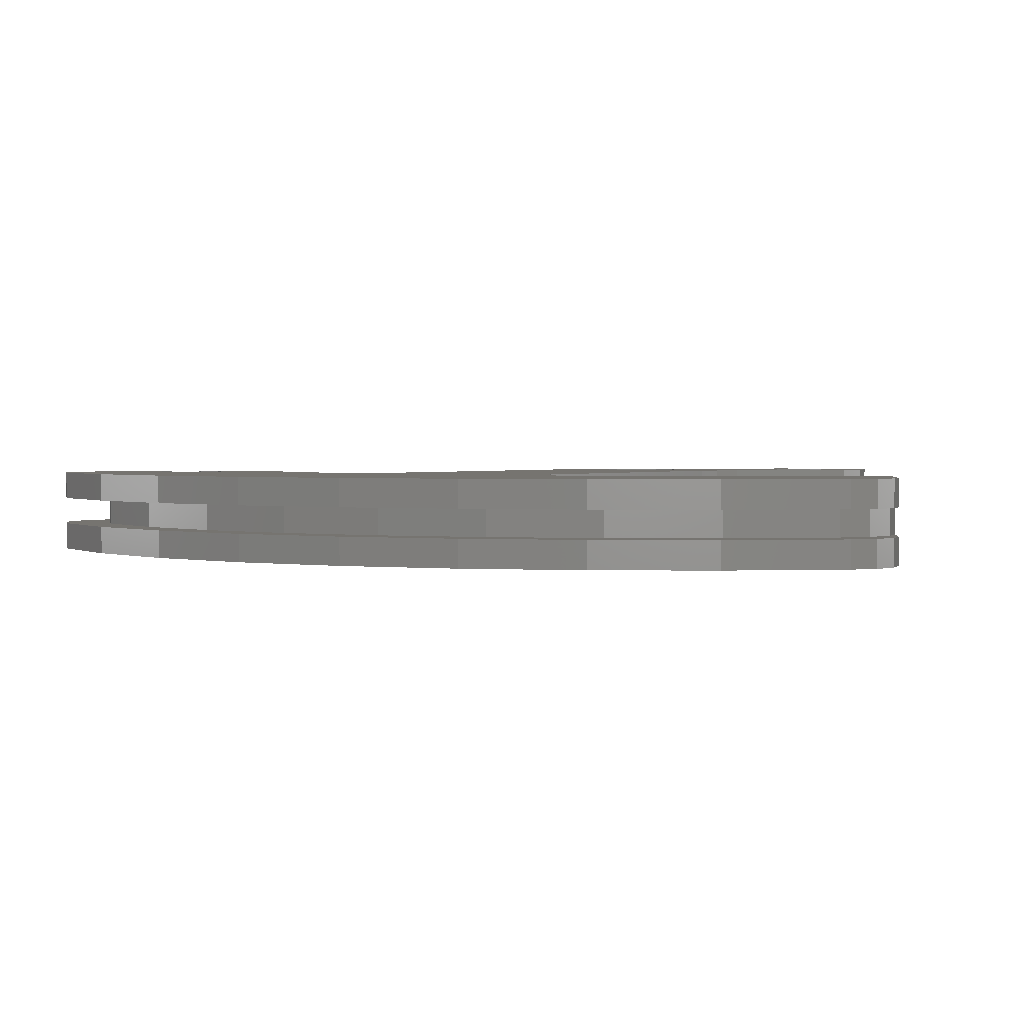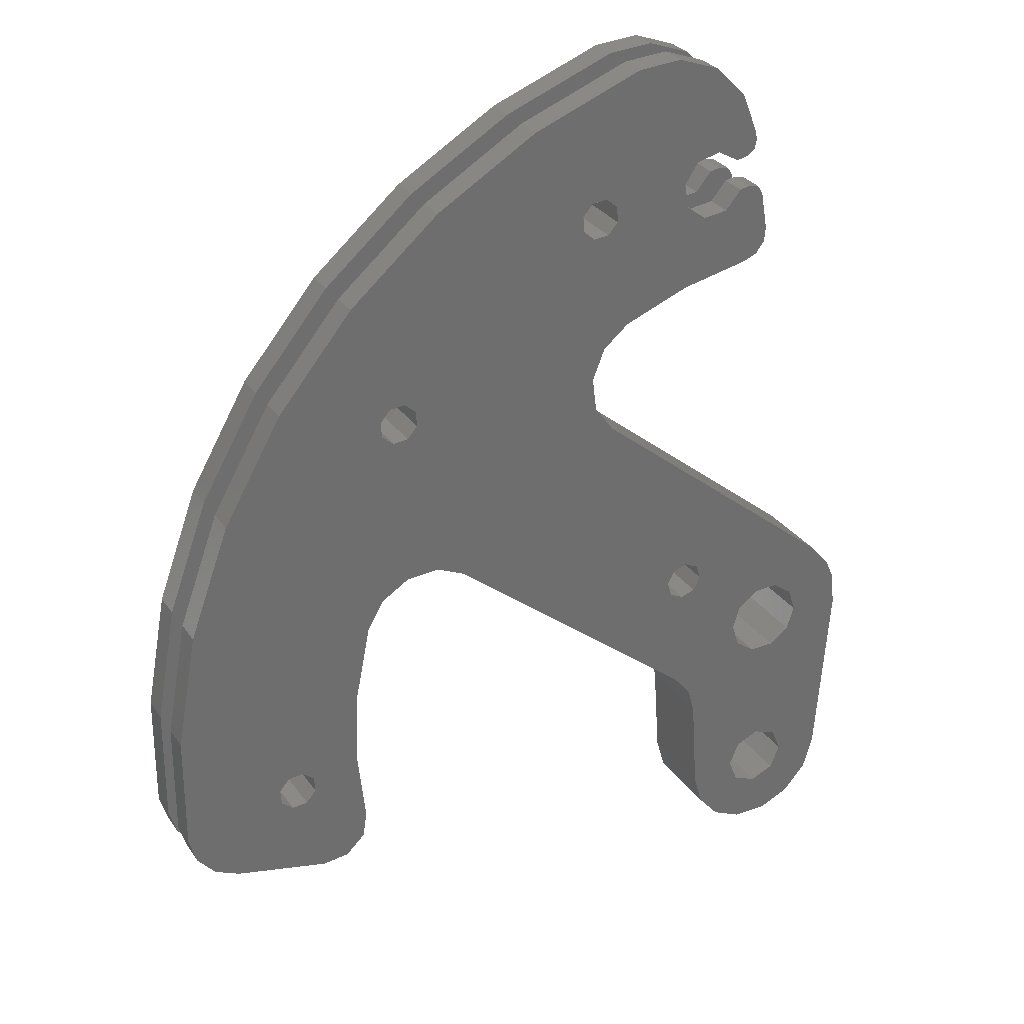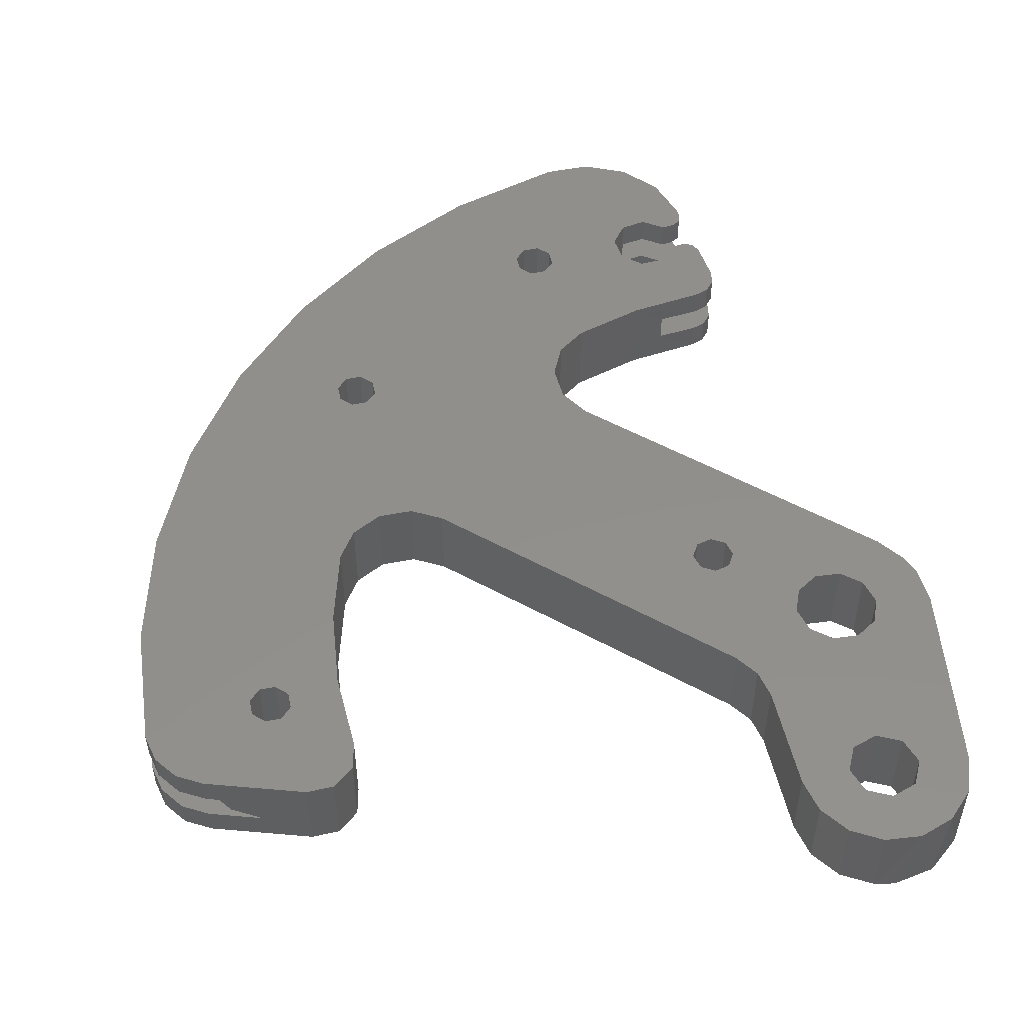
<metadata>
{"format":"stl","ext":"stl","renderer":"f3d","projection":"perspective","resolution":1024,"background":"white","views":[{"elev":1.8,"azim":82.0,"up":"+Y"},{"elev":30.4,"azim":151.3,"up":"+Z"},{"elev":51.2,"azim":171.4,"up":"+Y"}]}
</metadata>
<code>
# stl→obj: 348 verts, 716 faces
v 29.33 -3 41.72
v 32.19 -3 27.82
v 33.33 -3 27.74
v 17.84 -3 39.14
v 17.08 -3 40
v 6.517 -3 5.865
v 0.9271 -3 2.853
v 7.039 -3 4.842
v 3 -3 0
v 2.427 -3 1.763
v -5.047 -3 -17.24
v -4.592e-16 -3 -16.5
v -1.768 -3 -15.77
v 5.296 -3 -16.82
v 1.768 -3 -15.77
v 36.98 -3 -1.114
v 41.45 -3 -1.036
v 36.73 -3 4.486
v 40.51 -3 -2.936
v 36.39 -3 -6.688
v 41.26 -3 -3.801
v 5.985 -3 -14.43
v 6.517 -3 -6.995
v 1.768 -3 -12.23
v 2.5 -3 -14
v -5.985 -3 -14.43
v -2.5 -3 -14
v -1.768 -3 -12.23
v -0.9271 -3 -2.853
v -2.427 -3 -1.763
v -3 -3 3.674e-16
v -6.982 -3 -0.5
v 15.02 -3 21.53
v -4.464 -3 5.392
v 6.87 -3 6.957
v 7.892 -3 7.479
v 8.985 -3 7.126
v 9.507 -3 6.104
v 42.41 -3 -3.88
v 47.08 -3 -8.383
v 48.94 -3 -7.478
v 50.27 -3 -5.899
v 50.85 -3 -3.917
v -6.062 -3 3.5
v -0.9271 -3 2.853
v 8.316 -3 -3.501
v 27.62 -3 12.49
v 16.48 -3 23.54
v 9.154 -3 5.012
v 8.131 -3 4.489
v 7.059 -3 -5.064
v 5.206e-15 -3 -11.5
v 2.427 -3 -1.763
v 0.9271 -3 -2.853
v 9.02 -3 31.74
v 13.95 -3 29.91
v 7.599 -3 36.98
v 2.129 -3 35.11
v 2.232 -3 34.04
v 2.872 -3 33.18
v 3.864 -3 32.77
v -1.102e-15 -3 -20
v 1.459 -3 -19.82
v 3.695 -3 -18.73
v -2.875 -3 -19.27
v 50.77 -3 4.869
v 42.6 -3 -1.114
v 43.35 -3 -1.98
v 43.27 -3 -3.125
v 3.389 -3 42.25
v 3.554 -3 41.51
v 3.495 -3 42.86
v 6.594 -3 41.87
v 4.729 -3 45.92
v 8.385 -3 41.44
v 13.49 -3 49.18
v 49.18 -3 13.51
v 46.13 -3 21.75
v 41.71 -3 29.35
v 34.09 -3 26.88
v 35.63 -3 9.983
v 34.01 -3 25.73
v 34.4 -3 12.12
v 33.15 -3 24.98
v 32.31 -3 13.41
v 32 -3 25.05
v 29.85 -3 13.54
v 36.05 -3 36.07
v 17.76 -3 37.99
v 31.32 -3 27.06
v 40.07 -3 -10.14
v 38.12 -3 -9.969
v 36.69 -3 -8.627
v 15.75 -3 37.31
v 15.87 -3 28.33
v 16.9 -3 37.24
v 16.79 -3 26.01
v 31.25 -3 25.92
v 21.73 -3 46.14
v 15.94 -3 40.08
v 9.395 -3 39.9
v 10.19 -3 49.38
v 7.095 -3 48.23
v -6.822 -3 1.569
v -2.427 -3 1.763
v 15.07 -3 39.33
v 9.075 -3 38.08
v 15 -3 38.18
v 3.783 -3 38.73
v 3.036 -3 38.57
v 4.578 -3 38.59
v 2.625 -3 37.92
v 5.769 -3 37.19
v 4.2 -3 41.1
v 4.994 -3 40.95
v 40.58 -3 -1.791
v 15 3 38.18
v 15.75 3 37.31
v 9.075 3 38.08
v 15.07 3 39.33
v 6.517 3 5.865
v 7.039 3 4.842
v 0.9271 3 2.853
v 32 3 25.05
v 33.15 3 24.98
v 32.31 3 13.41
v 29.33 3 41.72
v 36.05 3 36.07
v 32.19 3 27.82
v 3 3 3.674e-16
v 2.427 3 1.763
v 9.02 3 31.74
v 50.77 3 4.869
v 46.13 3 21.75
v 49.18 3 13.51
v -5.243 3 -16.92
v -1.768 3 -15.77
v 7.121e-15 3 -16.5
v 15.02 3 21.53
v 9.507 3 6.104
v 8.985 3 7.126
v 7.892 3 7.479
v 6.87 3 6.957
v -5.985 3 -14.43
v -6.982 3 -0.5
v -3 3 0
v -2.427 3 -1.763
v -0.9271 3 -2.853
v -1.768 3 -12.23
v -2.5 3 -14
v 7.059 3 -5.064
v -9.647e-15 3 -11.5
v 0.9271 3 -2.853
v 2.427 3 -1.763
v 8.131 3 4.489
v 8.316 3 -3.501
v 7.599 3 36.98
v 3.864 3 32.77
v 2.872 3 33.18
v 2.232 3 34.04
v 2.129 3 35.11
v 5.769 3 37.19
v 27.62 3 12.49
v 9.154 3 5.012
v 16.48 3 23.54
v 29.85 3 13.54
v 41.26 3 -3.801
v 40.07 3 -10.14
v 38.12 3 -9.969
v 36.69 3 -8.627
v 36.39 3 -6.688
v 40.51 3 -2.936
v 50.85 3 -3.917
v 42.41 3 -3.88
v 43.27 3 -3.125
v 43.35 3 -1.98
v 42.6 3 -1.114
v 3.389 3 42.25
v 3.495 3 42.86
v 3.554 3 41.51
v 6.594 3 41.87
v 4.2 3 41.1
v 4.994 3 40.95
v 34.01 3 25.73
v 35.63 3 9.983
v 34.4 3 12.12
v 31.25 3 25.92
v 16.79 3 26.01
v 33.33 3 27.74
v 41.71 3 29.35
v 34.09 3 26.88
v 17.84 3 39.14
v 17.76 3 37.99
v 31.32 3 27.06
v 7.095 3 48.23
v 10.19 3 49.38
v 8.385 3 41.44
v 13.49 3 49.18
v 15.94 3 40.08
v 21.73 3 46.14
v 17.08 3 40
v 4.729 3 45.92
v 15.87 3 28.33
v 16.9 3 37.24
v 13.95 3 29.91
v -3.52 3 -18.86
v -1.137 3 -19.89
v 1.459 3 -19.82
v 5.296 3 -16.82
v 3.695 3 -18.73
v -6.062 3 3.5
v -4.464 3 5.392
v -0.9271 3 2.853
v 47.08 3 -8.383
v 48.94 3 -7.478
v 50.27 3 -5.899
v 41.45 3 -1.036
v 36.73 3 4.486
v 36.98 3 -1.114
v 40.58 3 -1.791
v 1.768 3 -12.23
v 6.517 3 -6.995
v 2.5 3 -14
v 5.985 3 -14.43
v 1.768 3 -15.77
v -6.661 3 2.151
v -2.427 3 1.763
v 3.036 3 38.57
v 3.783 3 38.73
v 2.625 3 37.92
v 4.578 3 38.59
v 9.395 3 39.9
v 47.08 -1 -8.383
v 43.31 -1 -9.327
v 43.31 1 -9.327
v 47.08 1 -8.383
v 21.73 -1 46.14
v 29.33 -1 41.72
v 14.85 -1 45.65
v 12.74 -1 45.86
v 4.729 -1 45.92
v 7.095 -1 48.23
v 10.19 -1 49.38
v 13.49 -1 49.18
v 8.379 -1 41.76
v 8.329 -1 41.48
v 6.561 -1 41.86
v 3.389 -1 42.25
v 3.495 -1 42.86
v 9.182 -1 43.72
v 48.94 -1 -7.478
v 45.53 -1 -8.249
v 50.27 -1 -5.899
v 47.13 -1 -6.371
v 50.85 -1 -3.917
v 47.83 -1 -4.009
v 50.77 -1 4.869
v 47.83 -1 4.021
v 49.18 -1 13.51
v 46.49 -1 11.94
v 46.13 -1 21.75
v 43.85 -1 19.52
v 41.71 -1 29.35
v 39.98 -1 26.56
v 35 -1 32.85
v 36.05 -1 36.07
v 29.03 -1 38.23
v 22.25 -1 42.53
v 10.73 -1 45.18
v 4.994 -1 40.95
v 4.2 -1 41.1
v 3.554 -1 41.51
v 45.53 1 -8.249
v 47.13 1 -6.371
v 47.83 1 -4.009
v 48.94 1 -7.478
v 50.27 1 -5.899
v 50.85 1 -3.917
v 21.73 1 46.14
v 13.49 1 49.18
v 10.19 1 49.38
v 7.095 1 48.23
v 4.729 1 45.92
v 12.74 1 45.86
v 14.85 1 45.65
v 29.33 1 41.72
v 8.379 1 41.76
v 9.182 1 43.72
v 3.495 1 42.86
v 3.389 1 42.25
v 6.561 1 41.86
v 8.329 1 41.48
v 35 1 32.85
v 39.98 1 26.56
v 41.71 1 29.35
v 43.85 1 19.52
v 46.13 1 21.75
v 46.49 1 11.94
v 49.18 1 13.51
v 47.83 1 4.021
v 50.77 1 4.869
v 22.25 1 42.53
v 29.03 1 38.23
v 36.05 1 36.07
v 10.73 1 45.18
v 3.554 1 41.51
v 4.2 1 41.1
v 4.994 1 40.95
v 6.713 -1 32.31
v 3.864 -1 32.77
v 6.713 1 32.31
v 3.864 1 32.77
v 2.129 -1 35.11
v 2.625 -1 37.92
v 2.872 -1 33.18
v 2.232 -1 34.04
v 3.036 -1 38.57
v 3.783 -1 38.73
v 4.578 -1 38.59
v 5.739 -1 37.2
v 7.533 -1 36.96
v 2.129 1 35.11
v 2.232 1 34.04
v 2.872 1 33.18
v 2.625 1 37.92
v 3.783 1 38.73
v 3.036 1 38.57
v 4.578 1 38.59
v 5.739 1 37.2
v 7.533 1 36.96
v -0.9271 -1 2.853
v -2.427 -1 1.763
v -3 -1 0
v 0.9271 -1 2.853
v 2.427 -1 1.763
v 3 -1 3.674e-16
v 0.9271 -1 -2.853
v 2.427 -1 -1.763
v -0.9271 -1 -2.853
v -2.427 -1 -1.763
v 7.121e-15 1 -16.5
v -1.768 1 -15.77
v -2.5 1 -14
v 1.768 1 -15.77
v 2.5 1 -14
v -9.647e-15 1 -11.5
v 1.768 1 -12.23
v -1.768 1 -12.23
f 1 2 3
f 4 1 5
f 6 7 8
f 9 8 10
f 8 7 10
f 11 12 13
f 14 15 12
f 16 17 18
f 19 20 21
f 22 23 24
f 22 24 25
f 22 25 15
f 22 15 14
f 26 11 13
f 26 13 27
f 26 27 28
f 26 28 29
f 26 29 30
f 26 30 31
f 26 31 32
f 33 34 35
f 33 35 36
f 33 36 37
f 33 37 38
f 39 40 41
f 39 41 42
f 39 42 43
f 34 44 45
f 34 45 7
f 34 7 6
f 34 6 35
f 46 47 48
f 46 48 33
f 46 33 38
f 46 38 49
f 46 49 50
f 46 50 8
f 46 8 51
f 52 24 23
f 52 23 51
f 52 51 8
f 52 8 9
f 52 9 53
f 52 53 54
f 52 54 29
f 52 29 28
f 55 56 57
f 55 57 58
f 55 58 59
f 55 59 60
f 55 60 61
f 62 63 64
f 62 64 14
f 62 14 12
f 62 12 11
f 62 11 65
f 43 66 67
f 43 67 68
f 43 68 69
f 43 69 39
f 70 71 72
f 72 71 73
f 72 73 74
f 74 73 75
f 74 75 76
f 66 77 67
f 67 77 78
f 67 78 17
f 17 78 79
f 17 79 18
f 18 79 80
f 18 80 81
f 81 80 82
f 81 82 83
f 83 82 84
f 83 84 85
f 85 84 86
f 85 86 87
f 87 86 48
f 87 48 47
f 88 1 79
f 79 1 3
f 79 3 80
f 1 4 2
f 2 4 89
f 2 89 90
f 40 39 91
f 91 39 21
f 91 21 92
f 92 21 20
f 92 20 93
f 94 95 96
f 96 95 97
f 96 97 89
f 90 89 98
f 98 89 97
f 98 97 86
f 86 97 48
f 1 99 5
f 5 99 76
f 5 76 100
f 100 76 75
f 100 75 101
f 102 103 76
f 76 103 74
f 32 31 104
f 104 31 105
f 104 105 44
f 44 105 45
f 100 101 106
f 106 101 107
f 106 107 108
f 56 95 57
f 57 95 94
f 57 94 107
f 107 94 108
f 109 110 111
f 111 110 112
f 111 112 113
f 113 112 58
f 113 58 57
f 71 114 73
f 73 114 115
f 20 19 16
f 16 19 116
f 16 116 17
f 117 118 119
f 117 119 120
f 121 122 123
f 124 125 126
f 127 128 129
f 130 131 122
f 122 131 123
f 132 119 118
f 133 134 135
f 136 137 138
f 139 140 141
f 139 141 142
f 139 142 143
f 144 145 146
f 144 146 147
f 144 147 148
f 144 148 149
f 144 149 150
f 144 150 137
f 144 137 136
f 151 152 153
f 151 153 154
f 151 154 130
f 151 130 122
f 151 122 155
f 151 155 156
f 157 119 132
f 157 132 158
f 157 158 159
f 157 159 160
f 157 160 161
f 157 161 162
f 163 156 155
f 163 155 164
f 163 164 140
f 163 140 139
f 163 139 165
f 163 165 166
f 167 168 169
f 167 169 170
f 167 170 171
f 167 171 172
f 173 174 175
f 173 175 176
f 173 176 177
f 173 177 133
f 178 179 180
f 180 179 181
f 180 181 182
f 182 181 183
f 184 185 125
f 125 185 186
f 125 186 126
f 126 166 124
f 124 166 165
f 124 165 187
f 187 165 188
f 129 128 189
f 189 128 190
f 189 190 191
f 192 127 193
f 193 127 129
f 193 129 194
f 195 196 197
f 197 196 198
f 197 198 199
f 199 198 200
f 199 200 201
f 201 200 127
f 201 127 192
f 179 202 181
f 181 202 195
f 181 195 197
f 188 203 187
f 187 203 204
f 187 204 194
f 194 204 193
f 204 203 118
f 118 203 205
f 118 205 132
f 206 136 207
f 207 136 138
f 207 138 208
f 208 138 209
f 208 209 210
f 153 152 148
f 148 152 149
f 211 212 213
f 213 212 139
f 213 139 123
f 123 139 143
f 123 143 121
f 168 167 214
f 214 167 174
f 214 174 215
f 215 174 173
f 215 173 216
f 134 133 190
f 190 133 177
f 190 177 217
f 184 191 185
f 185 191 190
f 185 190 218
f 218 190 217
f 218 217 219
f 219 217 220
f 172 171 220
f 220 171 219
f 152 151 221
f 221 151 222
f 221 222 223
f 223 222 224
f 223 224 225
f 225 224 209
f 225 209 138
f 211 213 226
f 226 213 227
f 226 227 145
f 145 227 146
f 228 229 230
f 230 229 231
f 230 231 161
f 161 231 162
f 120 119 199
f 199 119 232
f 199 232 197
f 129 90 194
f 194 90 98
f 194 98 187
f 90 129 2
f 2 129 189
f 2 189 3
f 3 189 191
f 3 191 80
f 125 82 184
f 184 82 80
f 184 80 191
f 82 125 84
f 84 125 124
f 84 124 86
f 86 124 187
f 86 187 98
f 142 35 143
f 143 35 6
f 143 6 121
f 35 142 36
f 36 142 141
f 36 141 37
f 37 141 140
f 37 140 38
f 155 49 164
f 164 49 38
f 164 38 140
f 49 155 50
f 50 155 122
f 50 122 8
f 8 122 121
f 8 121 6
f 217 116 220
f 220 116 19
f 220 19 172
f 116 217 17
f 17 217 177
f 17 177 67
f 67 177 176
f 67 176 68
f 174 69 175
f 175 69 68
f 175 68 176
f 69 174 39
f 39 174 167
f 39 167 21
f 21 167 172
f 21 172 19
f 199 106 120
f 120 106 108
f 120 108 117
f 106 199 100
f 100 199 201
f 100 201 5
f 5 201 192
f 5 192 4
f 204 89 193
f 193 89 4
f 193 4 192
f 89 204 96
f 96 204 118
f 96 118 94
f 94 118 117
f 94 117 108
f 207 65 206
f 206 65 11
f 224 22 209
f 209 22 14
f 209 14 210
f 210 14 64
f 210 64 208
f 208 64 63
f 208 63 207
f 207 63 62
f 207 62 65
f 26 144 11
f 11 144 136
f 11 136 206
f 145 144 32
f 32 144 26
f 91 233 40
f 233 91 234
f 234 91 168
f 234 168 235
f 235 168 214
f 235 214 236
f 168 91 169
f 169 91 92
f 169 92 170
f 170 92 93
f 170 93 171
f 171 93 20
f 218 81 185
f 81 218 18
f 18 218 219
f 18 219 16
f 16 219 171
f 16 171 20
f 126 87 166
f 166 87 47
f 166 47 163
f 87 126 85
f 85 126 186
f 85 186 83
f 83 186 185
f 83 185 81
f 163 47 156
f 156 47 46
f 222 151 23
f 23 151 51
f 151 156 51
f 51 156 46
f 23 22 222
f 222 22 224
f 237 238 239
f 237 239 240
f 237 240 241
f 237 241 242
f 237 242 243
f 237 243 244
f 245 246 247
f 245 247 248
f 245 248 249
f 245 249 250
f 233 234 251
f 251 234 252
f 251 252 253
f 253 252 254
f 253 254 255
f 255 254 256
f 255 256 257
f 257 256 258
f 257 258 259
f 259 258 260
f 259 260 261
f 261 260 262
f 261 262 263
f 263 262 264
f 263 264 265
f 263 265 266
f 266 265 267
f 266 267 238
f 238 267 268
f 238 268 239
f 241 240 249
f 249 240 269
f 249 269 250
f 270 271 247
f 247 271 272
f 247 272 248
f 234 235 252
f 252 235 273
f 252 273 254
f 254 273 274
f 254 274 256
f 256 274 275
f 255 43 253
f 253 43 42
f 253 42 251
f 251 42 41
f 251 41 233
f 233 41 40
f 236 214 276
f 276 214 215
f 276 215 277
f 277 215 216
f 277 216 278
f 278 216 173
f 279 280 281
f 279 281 282
f 279 282 283
f 279 283 284
f 279 284 285
f 279 285 286
f 287 288 289
f 287 289 290
f 287 290 291
f 287 291 292
f 293 294 295
f 295 294 296
f 295 296 297
f 297 296 298
f 297 298 299
f 299 298 300
f 299 300 301
f 301 300 275
f 301 275 278
f 278 275 274
f 278 274 277
f 277 274 273
f 277 273 276
f 276 273 235
f 276 235 236
f 285 302 286
f 286 302 303
f 286 303 304
f 304 303 293
f 304 293 295
f 288 305 289
f 289 305 284
f 289 284 283
f 290 306 291
f 291 306 307
f 291 307 308
f 309 61 310
f 61 309 55
f 55 309 311
f 55 311 132
f 132 311 312
f 132 312 158
f 132 205 55
f 55 205 56
f 58 112 313
f 313 112 314
f 309 310 315
f 309 315 316
f 309 316 313
f 317 318 314
f 314 318 319
f 314 319 313
f 313 319 320
f 313 320 309
f 309 320 321
f 58 313 59
f 59 313 316
f 59 316 60
f 60 316 315
f 60 315 61
f 61 315 310
f 311 322 323
f 311 323 324
f 311 324 312
f 325 326 327
f 326 325 328
f 328 325 322
f 328 322 329
f 329 322 311
f 329 311 330
f 322 325 161
f 161 325 230
f 322 161 323
f 323 161 160
f 323 160 324
f 324 160 159
f 324 159 312
f 312 159 158
f 34 212 44
f 44 212 211
f 44 211 104
f 104 211 226
f 104 226 32
f 32 226 145
f 33 139 34
f 34 139 212
f 97 165 48
f 48 165 139
f 48 139 33
f 165 97 188
f 188 97 95
f 188 95 203
f 203 95 56
f 203 56 205
f 311 309 330
f 330 309 321
f 331 105 332
f 332 105 31
f 332 31 333
f 105 331 45
f 45 331 334
f 45 334 7
f 7 334 335
f 7 335 10
f 10 335 336
f 10 336 9
f 337 53 338
f 338 53 9
f 338 9 336
f 53 337 54
f 54 337 339
f 54 339 29
f 29 339 340
f 29 340 30
f 30 340 333
f 30 333 31
f 246 73 247
f 247 73 115
f 247 115 270
f 73 246 75
f 75 246 292
f 75 292 197
f 197 292 291
f 197 291 181
f 181 291 308
f 181 308 183
f 57 320 113
f 113 320 319
f 113 319 111
f 320 57 321
f 321 57 157
f 321 157 330
f 330 157 162
f 330 162 329
f 329 162 231
f 329 231 328
f 107 157 57
f 157 107 119
f 119 107 101
f 119 101 232
f 232 101 75
f 232 75 197
f 339 147 340
f 340 147 146
f 340 146 333
f 147 339 148
f 148 339 337
f 148 337 153
f 153 337 338
f 153 338 154
f 154 338 336
f 154 336 130
f 334 131 335
f 335 131 130
f 335 130 336
f 131 334 123
f 123 334 331
f 123 331 213
f 213 331 332
f 213 332 227
f 227 332 333
f 227 333 146
f 270 115 271
f 271 115 114
f 318 109 319
f 319 109 111
f 341 137 342
f 342 137 150
f 342 150 343
f 137 341 138
f 138 341 344
f 138 344 225
f 225 344 345
f 225 345 223
f 346 221 347
f 347 221 223
f 347 223 345
f 221 346 152
f 152 346 348
f 152 348 149
f 149 348 343
f 149 343 150
f 346 28 348
f 348 28 27
f 348 27 343
f 28 346 52
f 52 346 347
f 52 347 24
f 24 347 345
f 24 345 25
f 341 15 344
f 344 15 25
f 344 25 345
f 15 341 12
f 12 341 342
f 12 342 13
f 13 342 343
f 13 343 27
f 256 275 258
f 258 275 300
f 258 300 260
f 260 300 298
f 260 298 262
f 262 298 296
f 262 296 264
f 264 296 294
f 264 294 265
f 265 294 293
f 265 293 267
f 267 293 303
f 267 303 268
f 268 303 302
f 268 302 239
f 239 302 285
f 239 285 240
f 240 285 284
f 240 284 269
f 269 284 305
f 269 305 250
f 250 305 288
f 250 288 245
f 245 288 287
f 292 246 287
f 287 246 245
f 229 326 231
f 231 326 328
f 230 325 228
f 228 325 327
f 228 327 229
f 229 327 326
f 278 173 301
f 301 173 133
f 301 133 299
f 299 133 135
f 299 135 297
f 297 135 134
f 297 134 295
f 295 134 190
f 295 190 304
f 304 190 128
f 304 128 286
f 286 128 127
f 286 127 279
f 279 127 200
f 279 200 280
f 280 200 198
f 179 289 202
f 202 289 283
f 202 283 195
f 195 283 282
f 195 282 196
f 196 282 281
f 196 281 198
f 198 281 280
f 290 289 178
f 178 289 179
f 290 178 306
f 306 178 180
f 306 180 307
f 307 180 182
f 183 308 182
f 182 308 307
f 271 114 272
f 272 114 71
f 272 71 248
f 248 71 70
f 70 72 248
f 248 72 249
f 249 72 241
f 241 72 74
f 241 74 242
f 242 74 103
f 242 103 243
f 243 103 102
f 243 102 244
f 244 102 76
f 244 76 237
f 237 76 99
f 237 99 238
f 238 99 1
f 238 1 266
f 266 1 88
f 266 88 263
f 263 88 79
f 263 79 261
f 261 79 78
f 261 78 259
f 259 78 77
f 259 77 257
f 257 77 66
f 257 66 255
f 255 66 43
f 314 112 317
f 317 112 110
f 317 110 318
f 318 110 109

</code>
